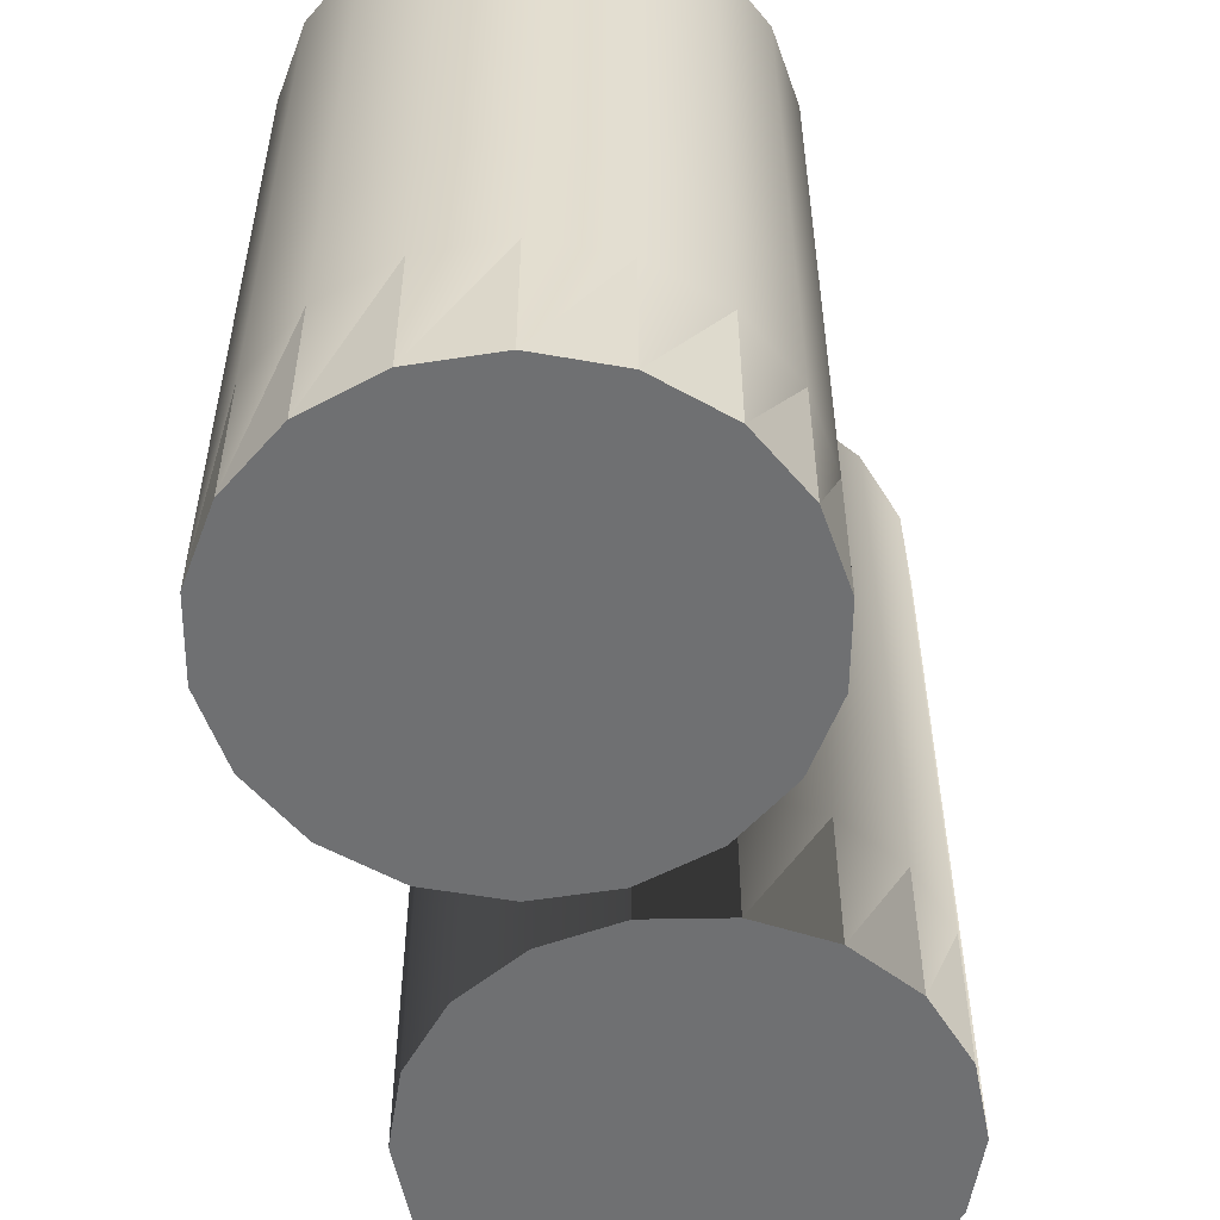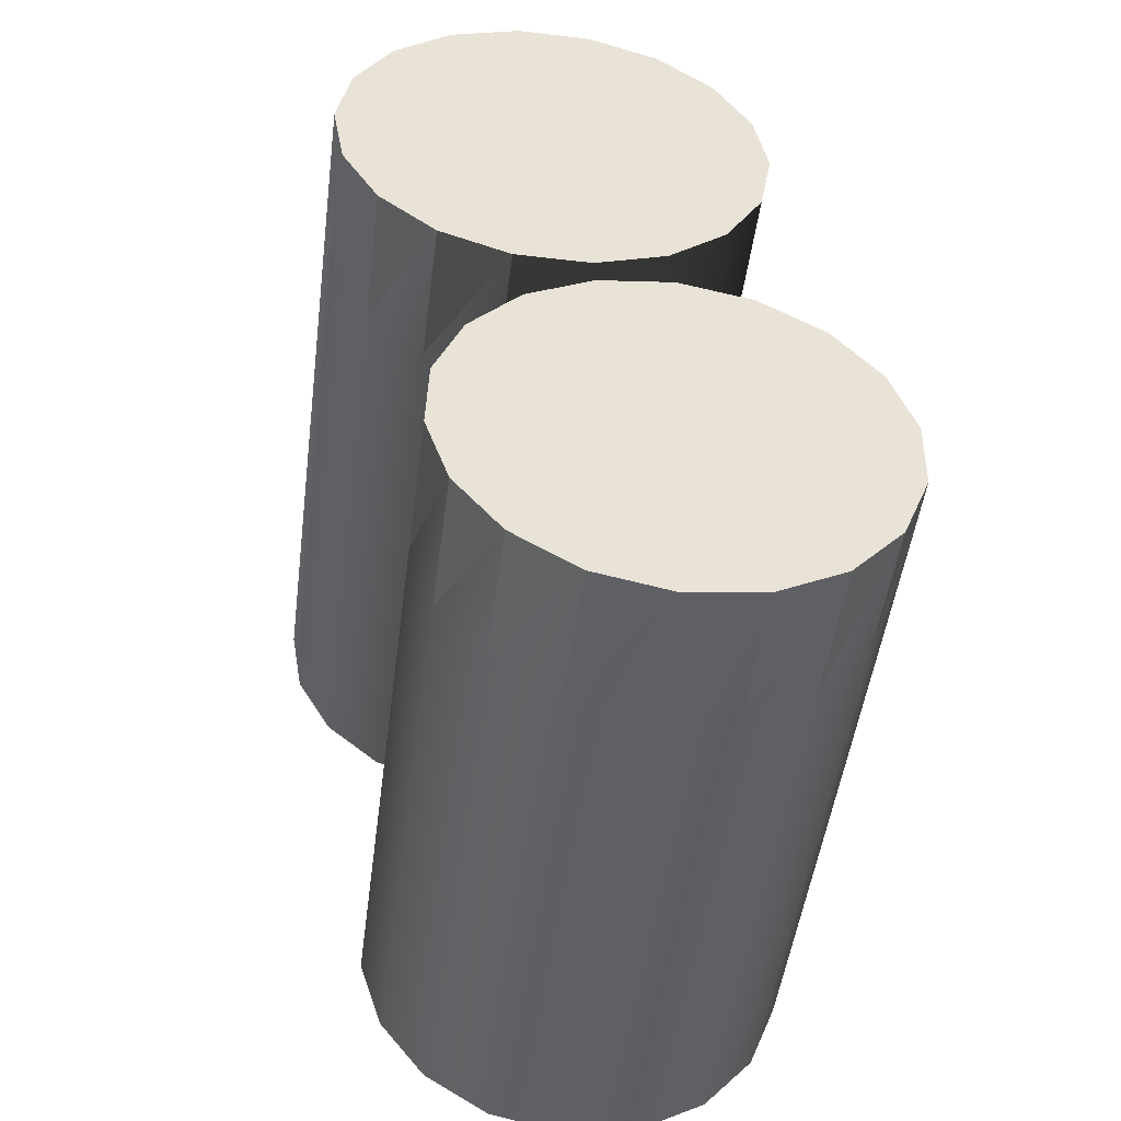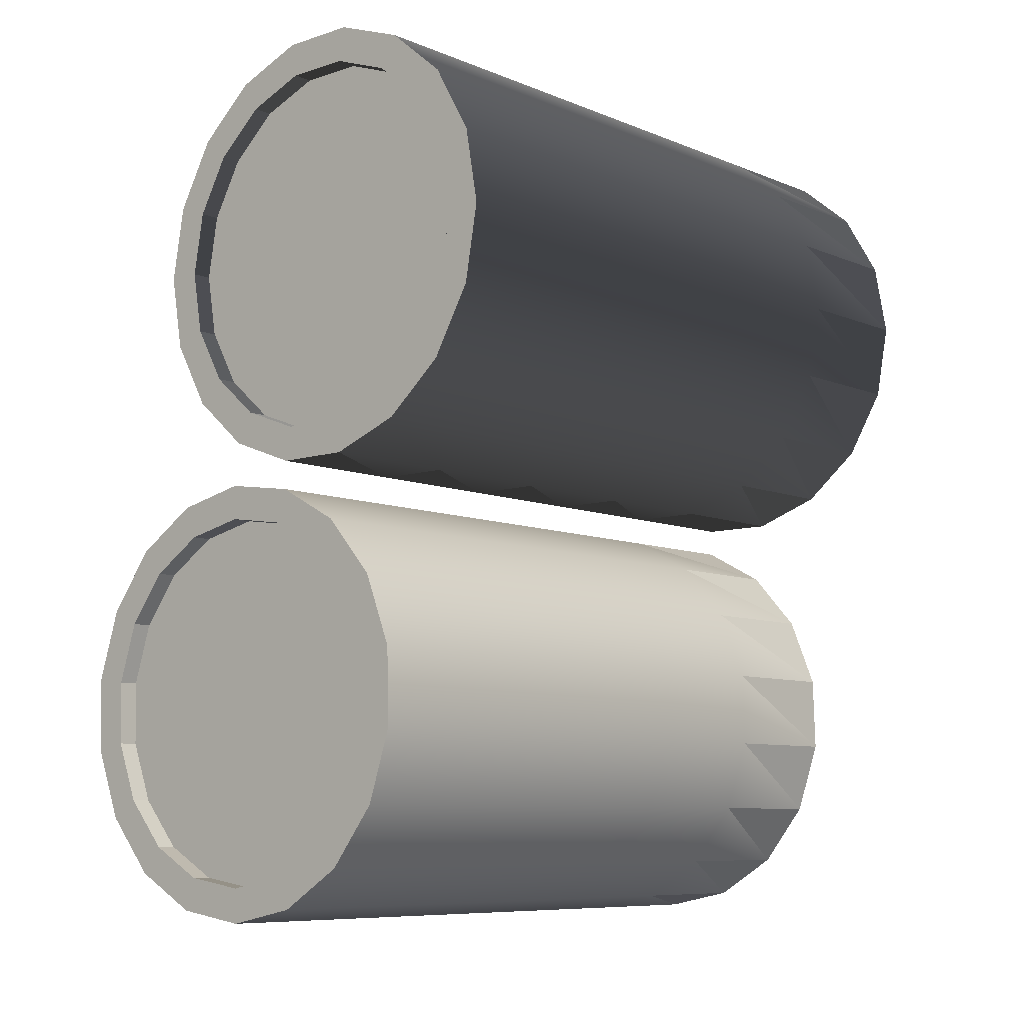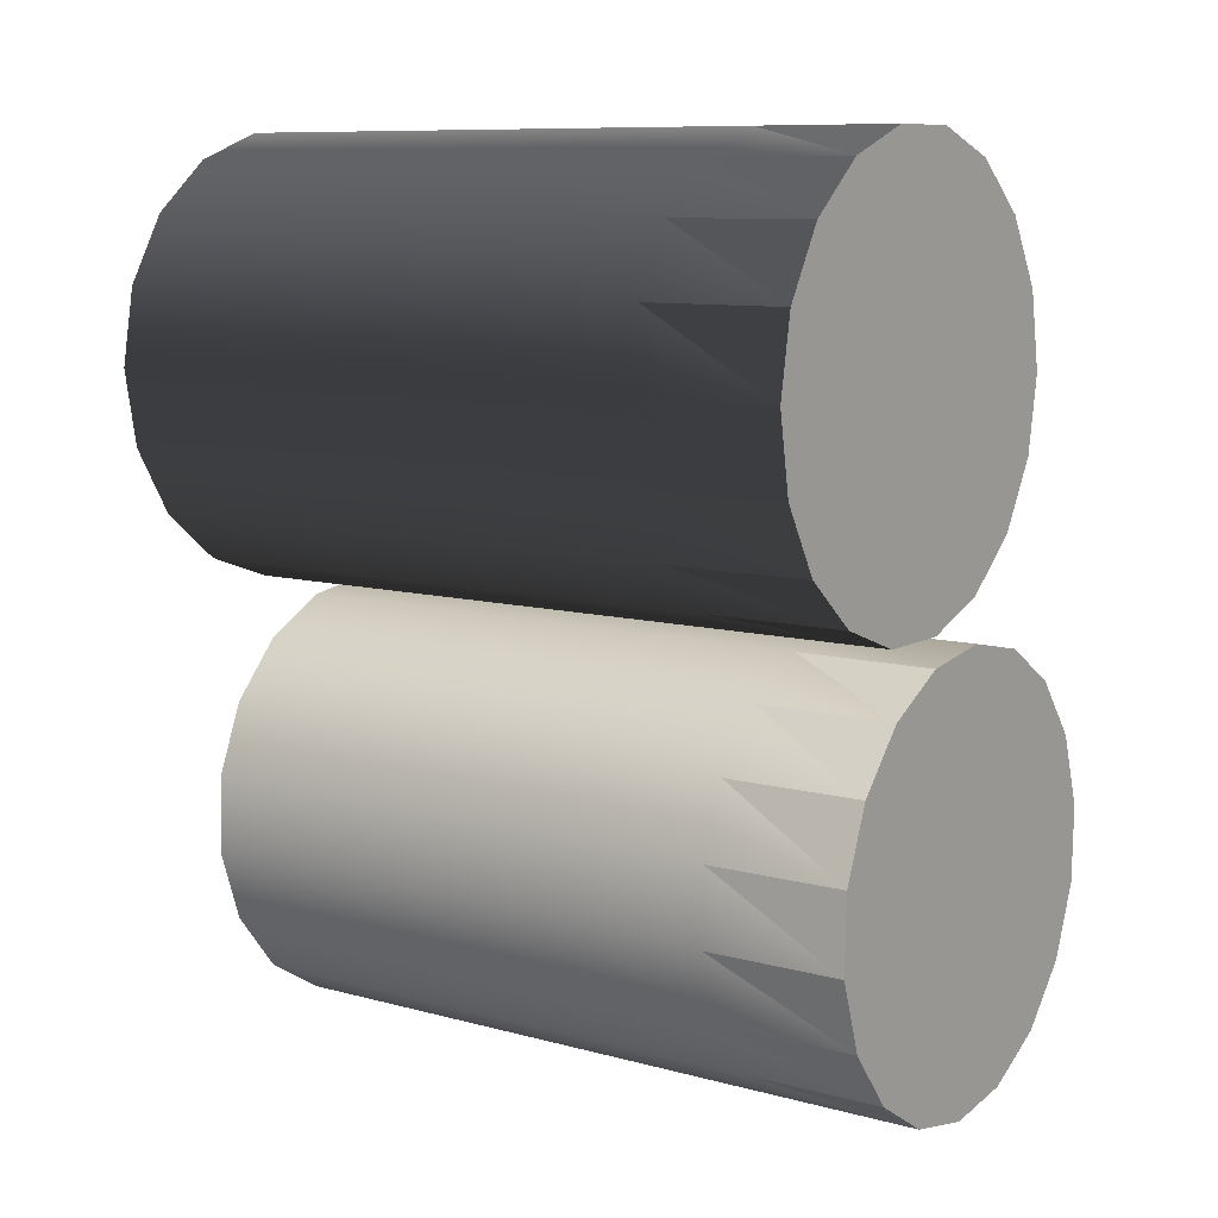
<metadata>
{"format":"obj","ext":"obj","renderer":"f3d","projection":"perspective","resolution":1024,"background":"white","views":[{"elev":-54.9,"azim":-178.9,"up":"+Y"},{"elev":-49.5,"azim":-7.4,"up":"+Z"},{"elev":-8.2,"azim":-138.3,"up":"+Z"},{"elev":9.4,"azim":-54.5,"up":"+Z"}]}
</metadata>
<code>
v  117.4 34.74 -29.66
v  116 34.74 -28.76
v  114.3 34.74 -28.42
v  112.6 34.74 -28.66
v  111.1 34.74 -29.47
v  110 34.74 -30.75
v  109.3 34.74 -32.34
v  109.3 34.74 -34.05
v  109.8 34.74 -35.67
v  110.9 34.74 -37.01
v  112.3 34.74 -37.91
v  114 34.74 -38.26
v  115.7 34.74 -38.01
v  117.2 34.74 -37.2
v  118.3 34.74 -35.93
v  119 34.74 -34.34
v  119 34.74 -32.63
v  118.5 34.74 -31
v  116 37.93 -28.76
v  114.3 37.93 -28.42
v  117.4 37.93 -29.66
v  118.5 37.93 -31
v  119 37.93 -32.63
v  119 37.93 -34.34
v  118.3 37.93 -35.93
v  117.2 37.93 -37.2
v  115.7 37.93 -38.01
v  114 37.93 -38.26
v  112.3 37.93 -37.91
v  110.9 37.93 -37.01
v  109.8 37.93 -35.67
v  109.3 37.93 -34.05
v  109.3 37.93 -32.34
v  110 37.93 -30.75
v  111.1 37.93 -29.47
v  112.6 37.93 -28.66
v  116 41.11 -28.76
v  114.3 41.11 -28.42
v  117.4 41.11 -29.66
v  118.5 41.11 -31
v  119 41.11 -32.63
v  119 41.11 -34.34
v  118.3 41.11 -35.93
v  117.2 41.11 -37.2
v  115.7 41.11 -38.01
v  114 41.11 -38.26
v  112.3 41.11 -37.91
v  110.9 41.11 -37.01
v  109.8 41.11 -35.67
v  109.3 41.11 -34.05
v  109.3 41.11 -32.34
v  110 41.11 -30.75
v  111.1 41.11 -29.47
v  112.6 41.11 -28.66
v  116 44.3 -28.76
v  114.3 44.3 -28.42
v  117.4 44.3 -29.66
v  118.5 44.3 -31
v  119 44.3 -32.63
v  119 44.3 -34.34
v  118.3 44.3 -35.93
v  117.2 44.3 -37.2
v  115.7 44.3 -38.01
v  114 44.3 -38.26
v  112.3 44.3 -37.91
v  110.9 44.3 -37.01
v  109.8 44.3 -35.67
v  109.3 44.3 -34.05
v  109.3 44.3 -32.34
v  110 44.3 -30.75
v  111.1 44.3 -29.47
v  112.6 44.3 -28.66
v  116 47.49 -28.76
v  114.3 47.49 -28.42
v  117.4 47.49 -29.66
v  118.5 47.49 -31
v  119 47.49 -32.63
v  119 47.49 -34.34
v  118.3 47.49 -35.93
v  117.2 47.49 -37.2
v  115.7 47.49 -38.01
v  114 47.49 -38.26
v  112.3 47.49 -37.91
v  110.9 47.49 -37.01
v  109.8 47.49 -35.67
v  109.3 47.49 -34.05
v  109.3 47.49 -32.34
v  110 47.49 -30.75
v  111.1 47.49 -29.47
v  112.6 47.49 -28.66
v  116 50.68 -28.76
v  114.3 50.68 -28.42
v  117.4 50.68 -29.66
v  118.5 50.68 -31
v  119 50.68 -32.63
v  119 50.68 -34.34
v  118.3 50.68 -35.93
v  117.2 50.68 -37.2
v  115.7 50.68 -38.01
v  114 50.68 -38.26
v  112.3 50.68 -37.91
v  110.9 50.68 -37.01
v  109.8 50.68 -35.67
v  109.3 50.68 -34.05
v  109.3 50.68 -32.34
v  110 50.68 -30.75
v  111.1 50.68 -29.47
v  112.6 50.68 -28.66
v  110.1 50.24 -32.49
v  110.6 50.24 -31.15
v  111.6 50.24 -30.08
v  112.9 50.24 -29.4
v  114.3 50.24 -29.19
v  115.7 50.24 -29.48
v  116.9 50.24 -30.24
v  117.8 50.24 -31.37
v  118.3 50.24 -32.74
v  118.2 50.24 -34.18
v  117.7 50.24 -35.52
v  116.7 50.24 -36.6
v  115.5 50.24 -37.28
v  114 50.24 -37.49
v  112.6 50.24 -37.19
v  111.4 50.24 -36.44
v  110.5 50.24 -35.3
v  110 50.24 -33.94
v  115.7 50.68 -29.48
v  114.3 50.68 -29.19
v  116.9 50.68 -30.24
v  117.8 50.68 -31.37
v  118.3 50.68 -32.74
v  118.2 50.68 -34.18
v  117.7 50.68 -35.52
v  116.7 50.68 -36.6
v  115.5 50.68 -37.28
v  114 50.68 -37.49
v  112.6 50.68 -37.19
v  111.4 50.68 -36.44
v  110.5 50.68 -35.3
v  110 50.68 -33.94
v  110.1 50.68 -32.49
v  110.6 50.68 -31.15
v  111.6 50.68 -30.08
v  112.9 50.68 -29.4
v  115.5 34.74 -26.34
v  116.4 34.74 -24.86
v  116.6 34.74 -23.18
v  116.4 34.74 -21.5
v  115.5 34.74 -20.01
v  114.2 34.74 -18.92
v  112.6 34.74 -18.33
v  110.9 34.74 -18.33
v  109.3 34.74 -18.92
v  108 34.74 -20.01
v  107.1 34.74 -21.5
v  106.8 34.74 -23.18
v  107.1 34.74 -24.86
v  108 34.74 -26.34
v  109.3 34.74 -27.44
v  110.9 34.74 -28.03
v  112.6 34.74 -28.03
v  114.2 34.74 -27.44
v  116.4 37.93 -24.86
v  116.6 37.93 -23.18
v  115.5 37.93 -26.34
v  114.2 37.93 -27.44
v  112.6 37.93 -28.03
v  110.9 37.93 -28.03
v  109.3 37.93 -27.44
v  108 37.93 -26.34
v  107.1 37.93 -24.86
v  106.8 37.93 -23.18
v  107.1 37.93 -21.5
v  108 37.93 -20.01
v  109.3 37.93 -18.92
v  110.9 37.93 -18.33
v  112.6 37.93 -18.33
v  114.2 37.93 -18.92
v  115.5 37.93 -20.01
v  116.4 37.93 -21.5
v  116.4 41.11 -24.86
v  116.6 41.11 -23.18
v  115.5 41.11 -26.34
v  114.2 41.11 -27.44
v  112.6 41.11 -28.03
v  110.9 41.11 -28.03
v  109.3 41.11 -27.44
v  108 41.11 -26.34
v  107.1 41.11 -24.86
v  106.8 41.11 -23.18
v  107.1 41.11 -21.5
v  108 41.11 -20.01
v  109.3 41.11 -18.92
v  110.9 41.11 -18.33
v  112.6 41.11 -18.33
v  114.2 41.11 -18.92
v  115.5 41.11 -20.01
v  116.4 41.11 -21.5
v  116.4 44.3 -24.86
v  116.6 44.3 -23.18
v  115.5 44.3 -26.34
v  114.2 44.3 -27.44
v  112.6 44.3 -28.03
v  110.9 44.3 -28.03
v  109.3 44.3 -27.44
v  108 44.3 -26.34
v  107.1 44.3 -24.86
v  106.8 44.3 -23.18
v  107.1 44.3 -21.5
v  108 44.3 -20.01
v  109.3 44.3 -18.92
v  110.9 44.3 -18.33
v  112.6 44.3 -18.33
v  114.2 44.3 -18.92
v  115.5 44.3 -20.01
v  116.4 44.3 -21.5
v  116.4 47.49 -24.86
v  116.6 47.49 -23.18
v  115.5 47.49 -26.34
v  114.2 47.49 -27.44
v  112.6 47.49 -28.03
v  110.9 47.49 -28.03
v  109.3 47.49 -27.44
v  108 47.49 -26.34
v  107.1 47.49 -24.86
v  106.8 47.49 -23.18
v  107.1 47.49 -21.5
v  108 47.49 -20.01
v  109.3 47.49 -18.92
v  110.9 47.49 -18.33
v  112.6 47.49 -18.33
v  114.2 47.49 -18.92
v  115.5 47.49 -20.01
v  116.4 47.49 -21.5
v  116.4 50.68 -24.86
v  116.6 50.68 -23.18
v  115.5 50.68 -26.34
v  114.2 50.68 -27.44
v  112.6 50.68 -28.03
v  110.9 50.68 -28.03
v  109.3 50.68 -27.44
v  108 50.68 -26.34
v  107.1 50.68 -24.86
v  106.8 50.68 -23.18
v  107.1 50.68 -21.5
v  108 50.68 -20.01
v  109.3 50.68 -18.92
v  110.9 50.68 -18.33
v  112.6 50.68 -18.33
v  114.2 50.68 -18.92
v  115.5 50.68 -20.01
v  116.4 50.68 -21.5
v  112.4 50.24 -19.09
v  113.8 50.24 -19.58
v  114.9 50.24 -20.51
v  115.6 50.24 -21.76
v  115.9 50.24 -23.18
v  115.6 50.24 -24.6
v  114.9 50.24 -25.85
v  113.8 50.24 -26.77
v  112.4 50.24 -27.27
v  111 50.24 -27.27
v  109.7 50.24 -26.77
v  108.5 50.24 -25.85
v  107.8 50.24 -24.6
v  107.6 50.24 -23.18
v  107.8 50.24 -21.76
v  108.5 50.24 -20.51
v  109.7 50.24 -19.58
v  111 50.24 -19.09
v  115.6 50.68 -24.6
v  115.9 50.68 -23.18
v  114.9 50.68 -25.85
v  113.8 50.68 -26.77
v  112.4 50.68 -27.27
v  111 50.68 -27.27
v  109.7 50.68 -26.77
v  108.5 50.68 -25.85
v  107.8 50.68 -24.6
v  107.6 50.68 -23.18
v  107.8 50.68 -21.76
v  108.5 50.68 -20.51
v  109.7 50.68 -19.58
v  111 50.68 -19.09
v  112.4 50.68 -19.09
v  113.8 50.68 -19.58
v  114.9 50.68 -20.51
v  115.6 50.68 -21.76
o Cylinder002
g Cylinder002
f 1 2 3
f 3 4 5
f 5 6 7
f 3 5 7
f 1 3 7
f 7 8 9
f 9 10 11
f 7 9 11
f 1 7 11
f 11 12 13
f 13 14 15
f 11 13 15
f 1 11 15
f 15 16 17
f 1 15 17
f 1 17 18
f 19 20 3
f 3 2 19
f 21 19 2
f 2 1 21
f 22 21 1
f 1 18 22
f 23 22 18
f 18 17 23
f 17 16 24
f 24 23 17
f 16 15 25
f 25 24 16
f 15 14 26
f 26 25 15
f 14 13 27
f 27 26 14
f 13 12 28
f 28 27 13
f 12 11 29
f 29 28 12
f 11 10 30
f 30 29 11
f 10 9 31
f 31 30 10
f 9 8 32
f 32 31 9
f 8 7 33
f 33 32 8
f 7 6 34
f 34 33 7
f 6 5 35
f 35 34 6
f 5 4 36
f 36 35 5
f 4 3 20
f 20 36 4
f 37 38 20
f 20 19 37
f 39 37 19
f 19 21 39
f 40 39 21
f 21 22 40
f 41 40 22
f 22 23 41
f 23 24 42
f 42 41 23
f 43 42 24
f 24 25 43
f 44 43 25
f 25 26 44
f 45 44 26
f 26 27 45
f 46 45 27
f 27 28 46
f 47 46 28
f 28 29 47
f 48 47 29
f 29 30 48
f 49 48 30
f 30 31 49
f 50 49 31
f 31 32 50
f 51 50 32
f 32 33 51
f 52 51 33
f 33 34 52
f 53 52 34
f 34 35 53
f 54 53 35
f 35 36 54
f 38 54 36
f 36 20 38
f 55 56 38
f 38 37 55
f 57 55 37
f 37 39 57
f 58 57 39
f 39 40 58
f 59 58 40
f 40 41 59
f 41 42 60
f 60 59 41
f 61 60 42
f 42 43 61
f 62 61 43
f 43 44 62
f 63 62 44
f 44 45 63
f 64 63 45
f 45 46 64
f 65 64 46
f 46 47 65
f 66 65 47
f 47 48 66
f 67 66 48
f 48 49 67
f 68 67 49
f 49 50 68
f 69 68 50
f 50 51 69
f 70 69 51
f 51 52 70
f 71 70 52
f 52 53 71
f 72 71 53
f 53 54 72
f 56 72 54
f 54 38 56
f 73 74 56
f 56 55 73
f 75 73 55
f 55 57 75
f 76 75 57
f 57 58 76
f 77 76 58
f 58 59 77
f 59 60 78
f 78 77 59
f 79 78 60
f 60 61 79
f 80 79 61
f 61 62 80
f 81 80 62
f 62 63 81
f 82 81 63
f 63 64 82
f 83 82 64
f 64 65 83
f 84 83 65
f 65 66 84
f 85 84 66
f 66 67 85
f 86 85 67
f 67 68 86
f 87 86 68
f 68 69 87
f 88 87 69
f 69 70 88
f 89 88 70
f 70 71 89
f 90 89 71
f 71 72 90
f 74 90 72
f 72 56 74
f 91 92 74
f 74 73 91
f 93 91 73
f 73 75 93
f 94 93 75
f 75 76 94
f 95 94 76
f 76 77 95
f 77 78 96
f 96 95 77
f 97 96 78
f 78 79 97
f 98 97 79
f 79 80 98
f 99 98 80
f 80 81 99
f 100 99 81
f 81 82 100
f 101 100 82
f 82 83 101
f 102 101 83
f 83 84 102
f 103 102 84
f 84 85 103
f 104 103 85
f 85 86 104
f 105 104 86
f 86 87 105
f 106 105 87
f 87 88 106
f 107 106 88
f 88 89 107
f 108 107 89
f 89 90 108
f 92 108 90
f 90 74 92
f 109 110 111
f 111 112 113
f 113 114 115
f 111 113 115
f 109 111 115
f 115 116 117
f 117 118 119
f 115 117 119
f 109 115 119
f 119 120 121
f 121 122 123
f 119 121 123
f 109 119 123
f 123 124 125
f 109 123 125
f 109 125 126
f 127 128 92
f 92 91 127
f 129 127 91
f 91 93 129
f 130 129 93
f 93 94 130
f 131 130 94
f 94 95 131
f 132 131 95
f 95 96 132
f 96 97 133
f 133 132 96
f 97 98 134
f 134 133 97
f 98 99 135
f 135 134 98
f 99 100 136
f 136 135 99
f 100 101 137
f 137 136 100
f 101 102 138
f 138 137 101
f 102 103 139
f 139 138 102
f 103 104 140
f 140 139 103
f 104 105 141
f 141 140 104
f 105 106 142
f 142 141 105
f 106 107 143
f 143 142 106
f 107 108 144
f 144 143 107
f 128 144 108
f 108 92 128
f 114 113 128
f 128 127 114
f 115 114 127
f 127 129 115
f 116 115 129
f 129 130 116
f 117 116 130
f 130 131 117
f 118 117 131
f 131 132 118
f 119 118 132
f 132 133 119
f 120 119 133
f 133 134 120
f 121 120 134
f 134 135 121
f 122 121 135
f 135 136 122
f 123 122 136
f 136 137 123
f 124 123 137
f 137 138 124
f 125 124 138
f 138 139 125
f 126 125 139
f 139 140 126
f 109 126 140
f 140 141 109
f 110 109 141
f 141 142 110
f 111 110 142
f 142 143 111
f 112 111 143
f 143 144 112
f 113 112 144
f 144 128 113
f 145 146 147
f 147 148 149
f 149 150 151
f 147 149 151
f 145 147 151
f 151 152 153
f 153 154 155
f 151 153 155
f 145 151 155
f 155 156 157
f 157 158 159
f 155 157 159
f 145 155 159
f 159 160 161
f 145 159 161
f 145 161 162
f 163 164 147
f 147 146 163
f 165 163 146
f 146 145 165
f 166 165 145
f 145 162 166
f 167 166 162
f 162 161 167
f 161 160 168
f 168 167 161
f 160 159 169
f 169 168 160
f 159 158 170
f 170 169 159
f 158 157 171
f 171 170 158
f 157 156 172
f 172 171 157
f 156 155 173
f 173 172 156
f 155 154 174
f 174 173 155
f 154 153 175
f 175 174 154
f 153 152 176
f 176 175 153
f 152 151 177
f 177 176 152
f 151 150 178
f 178 177 151
f 150 149 179
f 179 178 150
f 149 148 180
f 180 179 149
f 148 147 164
f 164 180 148
f 181 182 164
f 164 163 181
f 183 181 163
f 163 165 183
f 184 183 165
f 165 166 184
f 185 184 166
f 166 167 185
f 167 168 186
f 186 185 167
f 187 186 168
f 168 169 187
f 188 187 169
f 169 170 188
f 189 188 170
f 170 171 189
f 190 189 171
f 171 172 190
f 191 190 172
f 172 173 191
f 192 191 173
f 173 174 192
f 193 192 174
f 174 175 193
f 194 193 175
f 175 176 194
f 195 194 176
f 176 177 195
f 196 195 177
f 177 178 196
f 197 196 178
f 178 179 197
f 198 197 179
f 179 180 198
f 182 198 180
f 180 164 182
f 199 200 182
f 182 181 199
f 201 199 181
f 181 183 201
f 202 201 183
f 183 184 202
f 203 202 184
f 184 185 203
f 185 186 204
f 204 203 185
f 205 204 186
f 186 187 205
f 206 205 187
f 187 188 206
f 207 206 188
f 188 189 207
f 208 207 189
f 189 190 208
f 209 208 190
f 190 191 209
f 210 209 191
f 191 192 210
f 211 210 192
f 192 193 211
f 212 211 193
f 193 194 212
f 213 212 194
f 194 195 213
f 214 213 195
f 195 196 214
f 215 214 196
f 196 197 215
f 216 215 197
f 197 198 216
f 200 216 198
f 198 182 200
f 217 218 200
f 200 199 217
f 219 217 199
f 199 201 219
f 220 219 201
f 201 202 220
f 221 220 202
f 202 203 221
f 203 204 222
f 222 221 203
f 223 222 204
f 204 205 223
f 224 223 205
f 205 206 224
f 225 224 206
f 206 207 225
f 226 225 207
f 207 208 226
f 227 226 208
f 208 209 227
f 228 227 209
f 209 210 228
f 229 228 210
f 210 211 229
f 230 229 211
f 211 212 230
f 231 230 212
f 212 213 231
f 232 231 213
f 213 214 232
f 233 232 214
f 214 215 233
f 234 233 215
f 215 216 234
f 218 234 216
f 216 200 218
f 235 236 218
f 218 217 235
f 237 235 217
f 217 219 237
f 238 237 219
f 219 220 238
f 239 238 220
f 220 221 239
f 221 222 240
f 240 239 221
f 241 240 222
f 222 223 241
f 242 241 223
f 223 224 242
f 243 242 224
f 224 225 243
f 244 243 225
f 225 226 244
f 245 244 226
f 226 227 245
f 246 245 227
f 227 228 246
f 247 246 228
f 228 229 247
f 248 247 229
f 229 230 248
f 249 248 230
f 230 231 249
f 250 249 231
f 231 232 250
f 251 250 232
f 232 233 251
f 252 251 233
f 233 234 252
f 236 252 234
f 234 218 236
f 253 254 255
f 255 256 257
f 257 258 259
f 255 257 259
f 253 255 259
f 259 260 261
f 261 262 263
f 259 261 263
f 253 259 263
f 263 264 265
f 265 266 267
f 263 265 267
f 253 263 267
f 267 268 269
f 253 267 269
f 253 269 270
f 271 272 236
f 236 235 271
f 273 271 235
f 235 237 273
f 274 273 237
f 237 238 274
f 275 274 238
f 238 239 275
f 276 275 239
f 239 240 276
f 240 241 277
f 277 276 240
f 241 242 278
f 278 277 241
f 242 243 279
f 279 278 242
f 243 244 280
f 280 279 243
f 244 245 281
f 281 280 244
f 245 246 282
f 282 281 245
f 246 247 283
f 283 282 246
f 247 248 284
f 284 283 247
f 248 249 285
f 285 284 248
f 249 250 286
f 286 285 249
f 250 251 287
f 287 286 250
f 251 252 288
f 288 287 251
f 272 288 252
f 252 236 272
f 258 257 272
f 272 271 258
f 259 258 271
f 271 273 259
f 260 259 273
f 273 274 260
f 261 260 274
f 274 275 261
f 262 261 275
f 275 276 262
f 263 262 276
f 276 277 263
f 264 263 277
f 277 278 264
f 265 264 278
f 278 279 265
f 266 265 279
f 279 280 266
f 267 266 280
f 280 281 267
f 268 267 281
f 281 282 268
f 269 268 282
f 282 283 269
f 270 269 283
f 283 284 270
f 253 270 284
f 284 285 253
f 254 253 285
f 285 286 254
f 255 254 286
f 286 287 255
f 256 255 287
f 287 288 256
f 257 256 288
f 288 272 257

</code>
